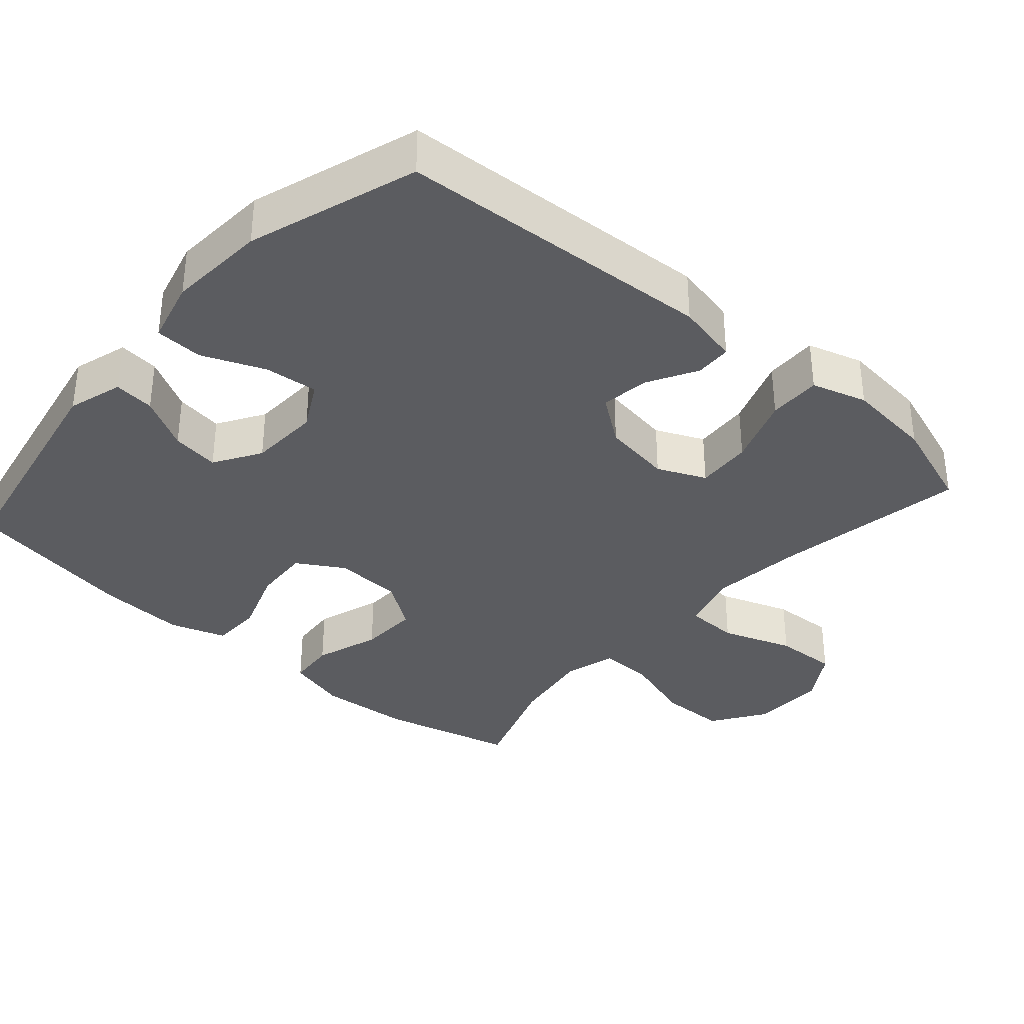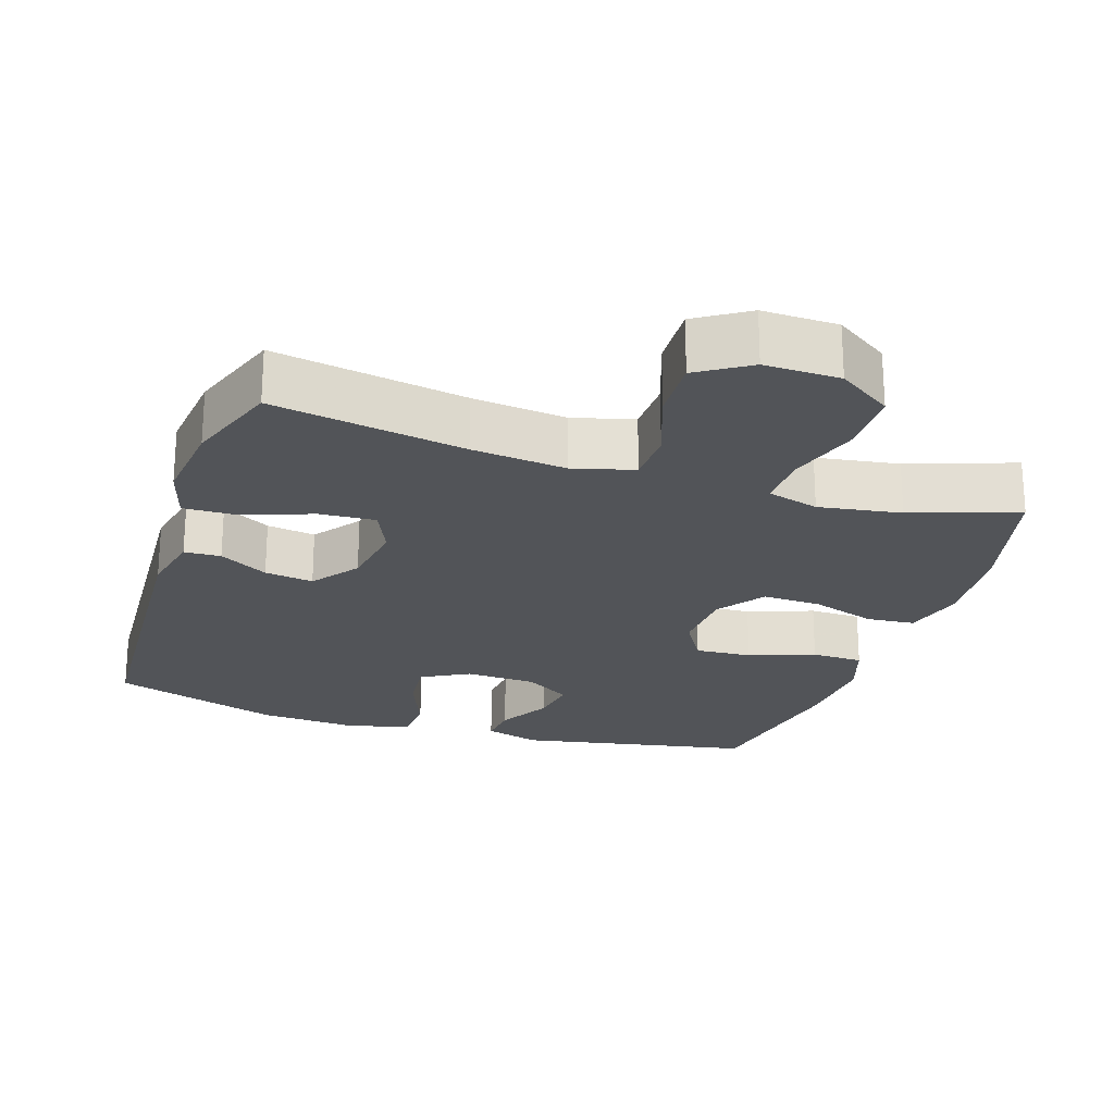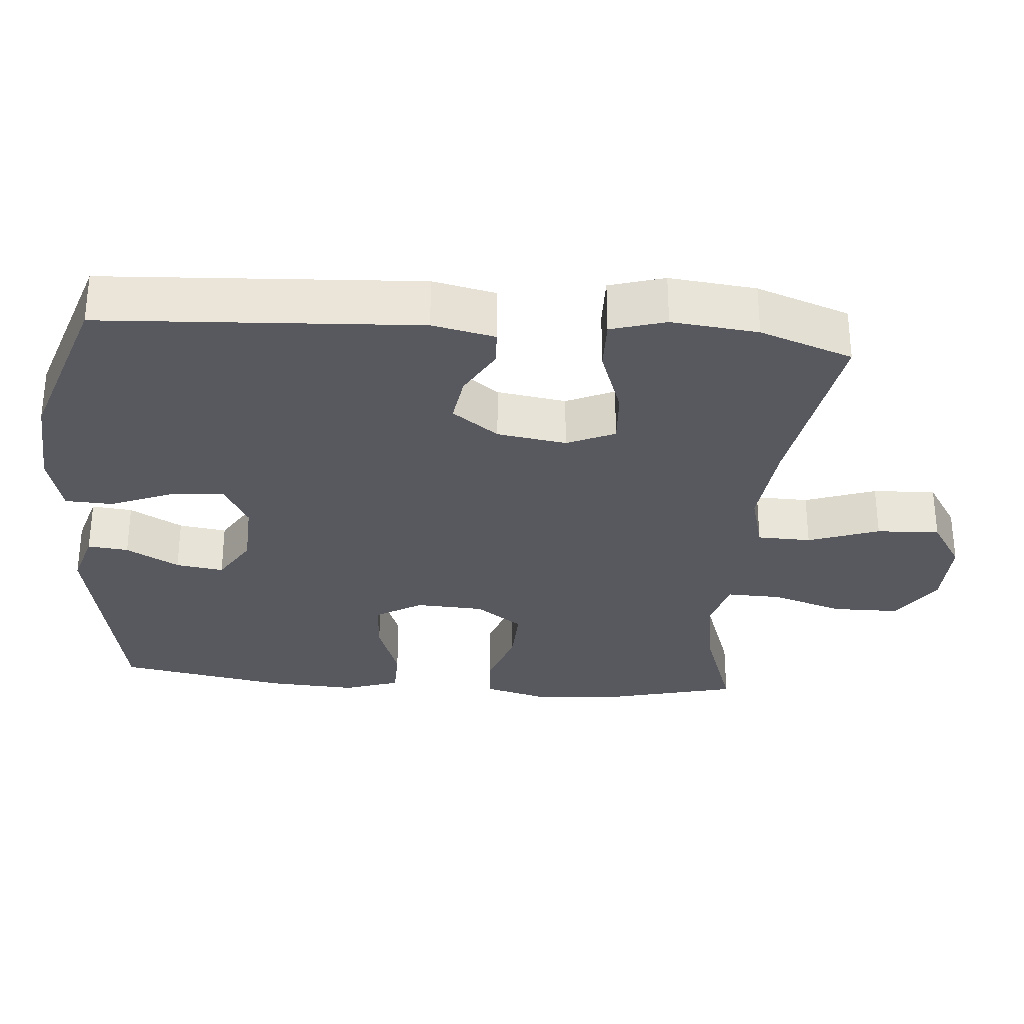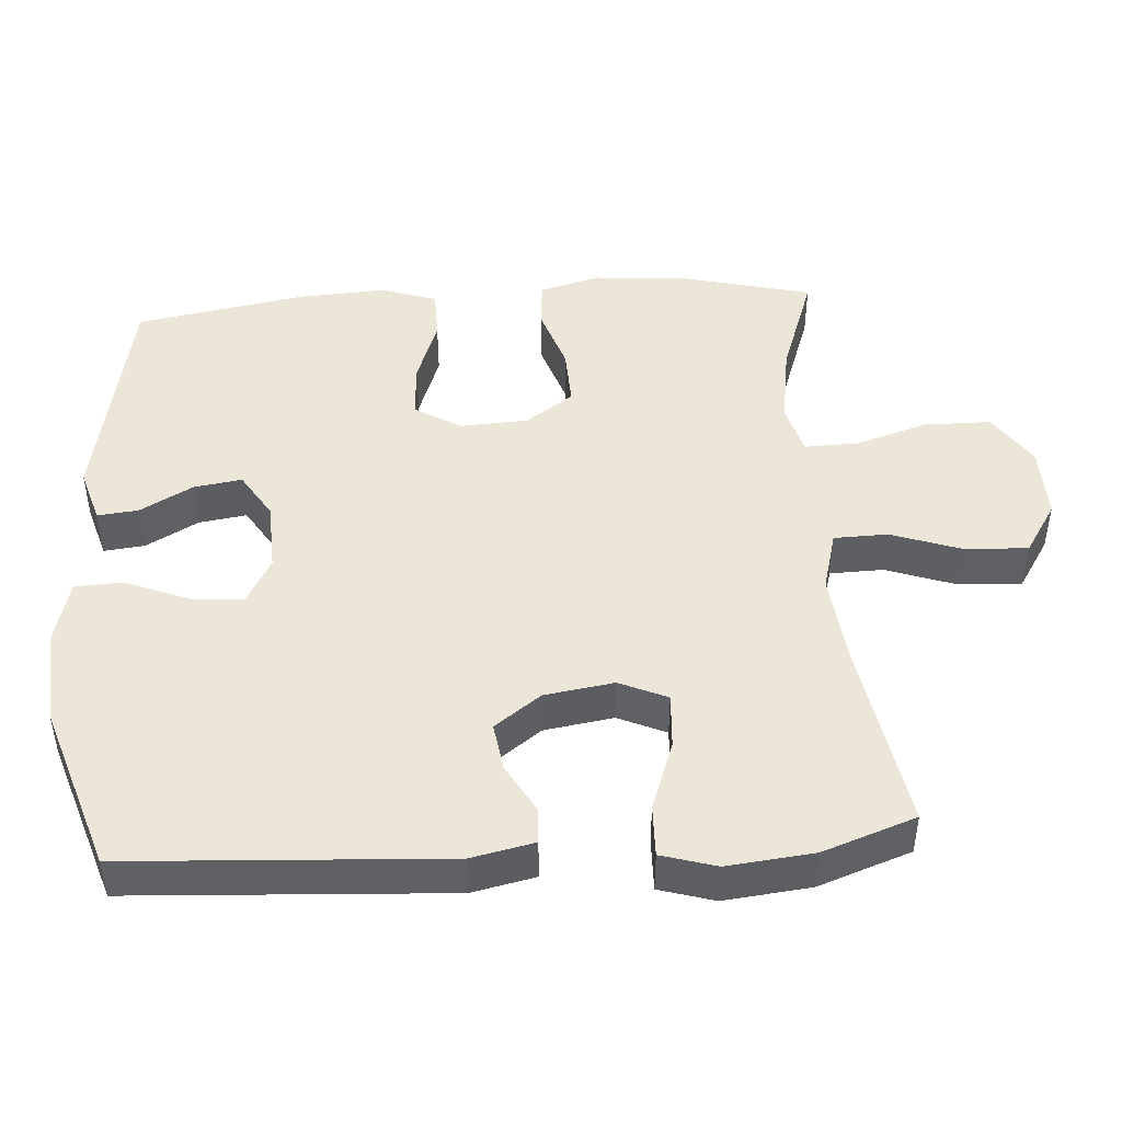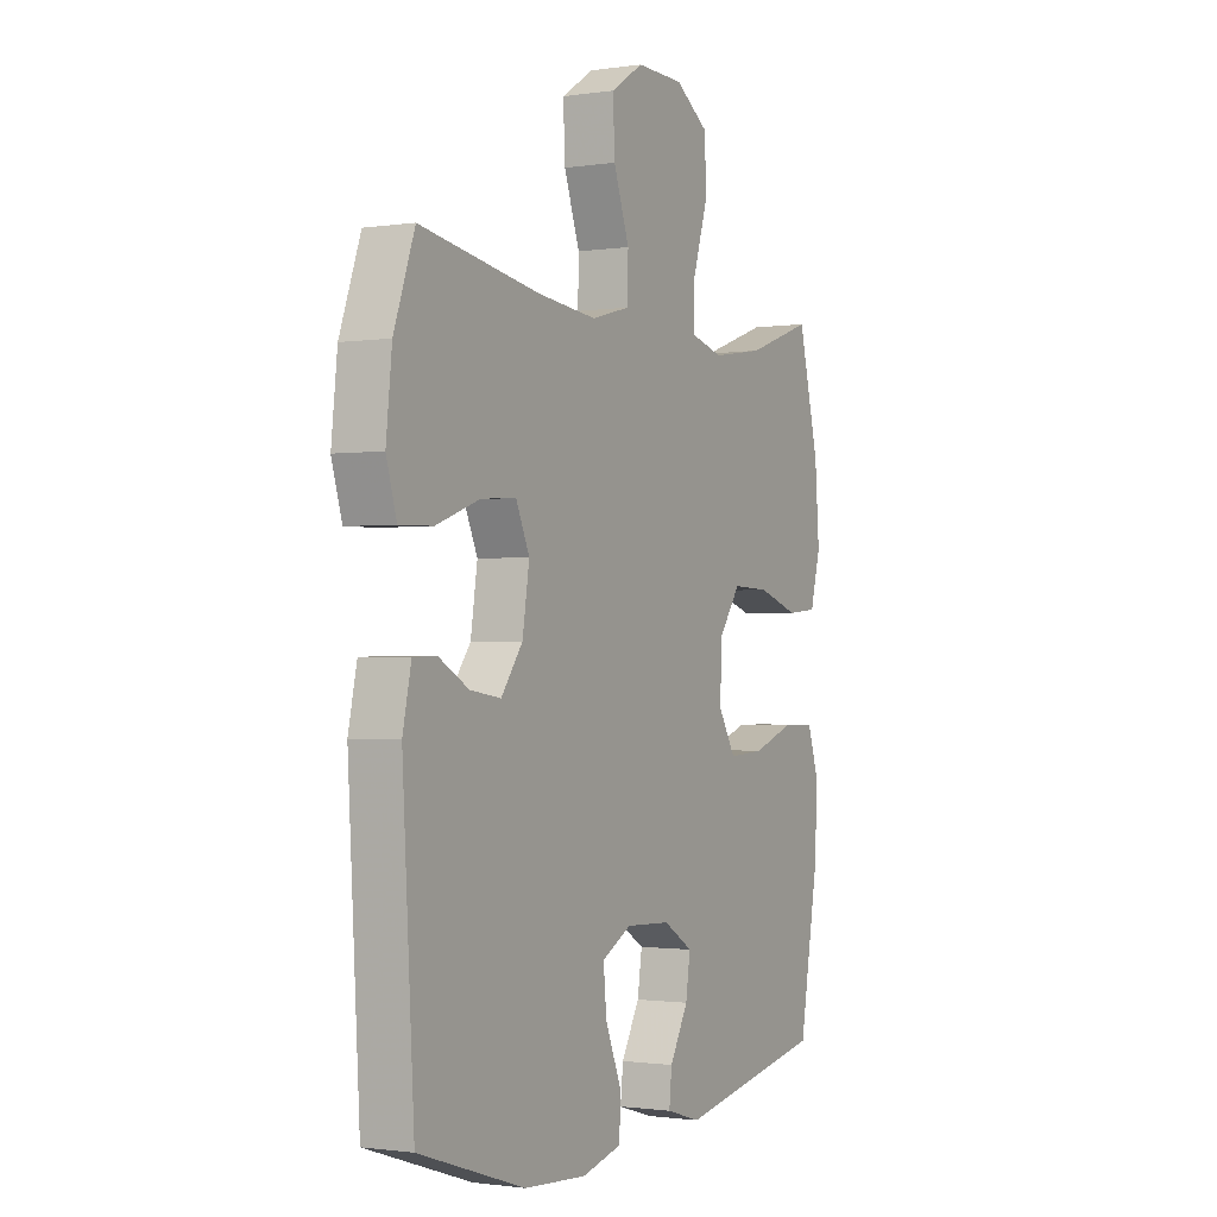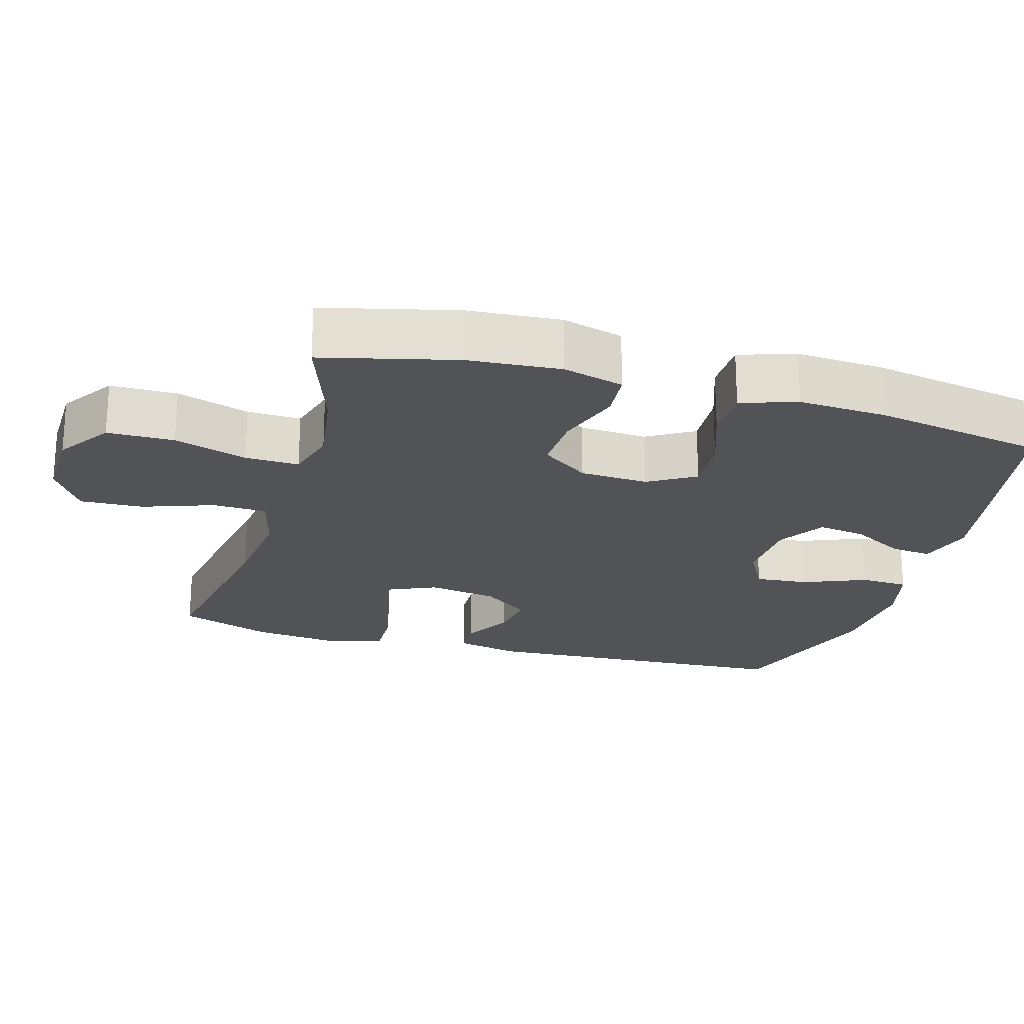
<metadata>
{"format":"obj","ext":"obj","renderer":"f3d","projection":"perspective","resolution":1024,"background":"white","views":[{"elev":-35.3,"azim":-131.3,"up":"+Y"},{"elev":-23.1,"azim":-18.2,"up":"+Y"},{"elev":-30.4,"azim":-94.8,"up":"+Y"},{"elev":46.1,"azim":-93.9,"up":"+Y"},{"elev":-1.2,"azim":-61.4,"up":"+Z"},{"elev":-22.3,"azim":73.8,"up":"+Y"}]}
</metadata>
<code>
v 0.5 0.07 -0.5
v 0.172 0.07 -0.563
v 0.095 0.07 -0.54
v 0.101 0.07 -0.483
v 0.142 0.07 -0.409
v 0.152 0.07 -0.342
v 0.087 0.07 -0.302
v -0.012 0.07 -0.298
v -0.078 0.07 -0.334
v -0.071 0.07 -0.408
v -0.035 0.07 -0.496
v -0.038 0.07 -0.563
v -0.127 0.07 -0.586
v -0.265 0.07 -0.577
v -0.5 0.07 -0.5
v -0.526 0.07 -0.057
v -0.507 0.07 0.031
v -0.456 0.07 0.033
v -0.388 0.07 -0.005
v -0.32 0.07 -0.015
v -0.272 0.07 0.05
v -0.257 0.07 0.147
v -0.287 0.07 0.214
v -0.365 0.07 0.209
v -0.462 0.07 0.174
v -0.536 0.07 0.172
v -0.559 0.07 0.249
v -0.546 0.07 0.37
v -0.5 0.07 0.5
v -0.233 0.07 0.455
v -0.102 0.07 0.441
v -0.017 0.07 0.464
v -0.015 0.07 0.539
v -0.05 0.07 0.638
v -0.054 0.07 0.726
v 0.018 0.07 0.772
v 0.123 0.07 0.77
v 0.198 0.07 0.72
v 0.199 0.07 0.627
v 0.167 0.07 0.525
v 0.165 0.07 0.45
v 0.237 0.07 0.43
v 0.352 0.07 0.448
v 0.5 0.07 0.5
v 0.546 0.07 0.315
v 0.556 0.07 0.186
v 0.533 0.07 0.101
v 0.466 0.07 0.095
v 0.375 0.07 0.125
v 0.293 0.07 0.128
v 0.246 0.07 0.062
v 0.241 0.07 -0.033
v 0.28 0.07 -0.098
v 0.359 0.07 -0.093
v 0.451 0.07 -0.06
v 0.523 0.07 -0.061
v 0.549 0.07 -0.139
v 0.542 0.07 -0.262
v 0.5 0 -0.5
v 0.172 0 -0.563
v 0.095 0 -0.54
v 0.101 0 -0.483
v 0.142 0 -0.409
v 0.152 0 -0.342
v 0.087 0 -0.302
v -0.012 0 -0.298
v -0.078 0 -0.334
v -0.071 0 -0.408
v -0.035 0 -0.496
v -0.038 0 -0.563
v -0.127 0 -0.586
v -0.265 0 -0.577
v -0.5 0 -0.5
v -0.526 0 -0.057
v -0.507 0 0.031
v -0.456 0 0.033
v -0.388 0 -0.005
v -0.32 0 -0.015
v -0.272 0 0.05
v -0.257 0 0.147
v -0.287 0 0.214
v -0.365 0 0.209
v -0.462 0 0.174
v -0.536 0 0.172
v -0.559 0 0.249
v -0.546 0 0.37
v -0.5 0 0.5
v -0.233 0 0.455
v -0.102 0 0.441
v -0.017 0 0.464
v -0.015 0 0.539
v -0.05 0 0.638
v -0.054 0 0.726
v 0.018 0 0.772
v 0.123 0 0.77
v 0.198 0 0.72
v 0.199 0 0.627
v 0.167 0 0.525
v 0.165 0 0.45
v 0.237 0 0.43
v 0.352 0 0.448
v 0.5 0 0.5
v 0.546 0 0.315
v 0.556 0 0.186
v 0.533 0 0.101
v 0.466 0 0.095
v 0.375 0 0.125
v 0.293 0 0.128
v 0.246 0 0.062
v 0.241 0 -0.033
v 0.28 0 -0.098
v 0.359 0 -0.093
v 0.451 0 -0.06
v 0.523 0 -0.061
v 0.549 0 -0.139
v 0.542 0 -0.262
f 3 4 5
f 2 3 5
f 1 2 5
f 58 1 5
f 57 58 5
f 56 57 5
f 55 56 5
f 54 55 5
f 53 54 5 6
f 52 53 6 7
f 51 52 7 8
f 50 51 8 9
f 47 48 49
f 46 47 49
f 45 46 49
f 44 45 49
f 43 44 49
f 42 43 49 50
f 41 42 50 9
f 38 39 40
f 37 38 40
f 36 37 40
f 35 36 40
f 34 35 40
f 33 34 40
f 32 33 40 41
f 31 32 41 9
f 28 29 30
f 27 28 30
f 26 27 30
f 25 26 30
f 24 25 30
f 23 24 30 31
f 22 23 31
f 21 22 31 9
f 17 18 19
f 16 17 19
f 15 16 19
f 14 15 19
f 13 14 19
f 12 13 19
f 11 12 19
f 10 11 19
f 10 19 20
f 9 10 20 21
f 63 62 61
f 63 61 60
f 63 60 59
f 63 59 116
f 63 116 115
f 63 115 114
f 63 114 113
f 63 113 112
f 64 63 112 111
f 65 64 111 110
f 66 65 110 109
f 67 66 109 108
f 107 106 105
f 107 105 104
f 107 104 103
f 107 103 102
f 107 102 101
f 108 107 101 100
f 67 108 100 99
f 98 97 96
f 98 96 95
f 98 95 94
f 98 94 93
f 98 93 92
f 98 92 91
f 99 98 91 90
f 67 99 90 89
f 88 87 86
f 88 86 85
f 88 85 84
f 88 84 83
f 88 83 82
f 89 88 82 81
f 89 81 80
f 67 89 80 79
f 77 76 75
f 77 75 74
f 77 74 73
f 77 73 72
f 77 72 71
f 77 71 70
f 77 70 69
f 77 69 68
f 78 77 68
f 79 78 68 67
f 1 59 60 2
f 2 60 61 3
f 3 61 62 4
f 4 62 63 5
f 5 63 64 6
f 6 64 65 7
f 7 65 66 8
f 8 66 67 9
f 9 67 68 10
f 10 68 69 11
f 11 69 70 12
f 12 70 71 13
f 13 71 72 14
f 14 72 73 15
f 15 73 74 16
f 16 74 75 17
f 17 75 76 18
f 18 76 77 19
f 19 77 78 20
f 20 78 79 21
f 21 79 80 22
f 22 80 81 23
f 23 81 82 24
f 24 82 83 25
f 25 83 84 26
f 26 84 85 27
f 27 85 86 28
f 28 86 87 29
f 29 87 88 30
f 30 88 89 31
f 31 89 90 32
f 32 90 91 33
f 33 91 92 34
f 34 92 93 35
f 35 93 94 36
f 36 94 95 37
f 37 95 96 38
f 38 96 97 39
f 39 97 98 40
f 40 98 99 41
f 41 99 100 42
f 42 100 101 43
f 43 101 102 44
f 44 102 103 45
f 45 103 104 46
f 46 104 105 47
f 47 105 106 48
f 48 106 107 49
f 49 107 108 50
f 50 108 109 51
f 51 109 110 52
f 52 110 111 53
f 53 111 112 54
f 54 112 113 55
f 55 113 114 56
f 56 114 115 57
f 57 115 116 58
f 58 116 59 1

</code>
